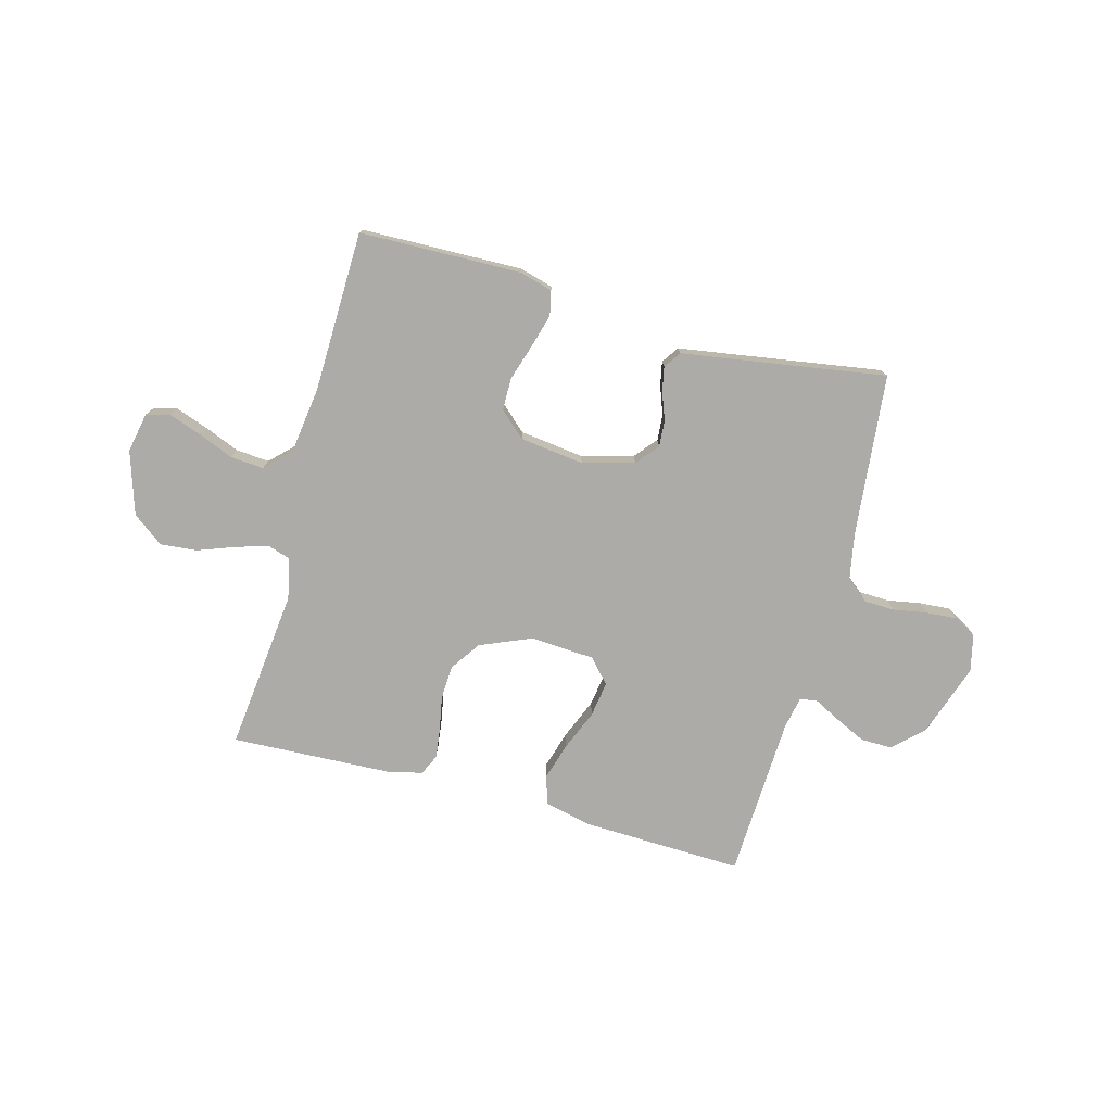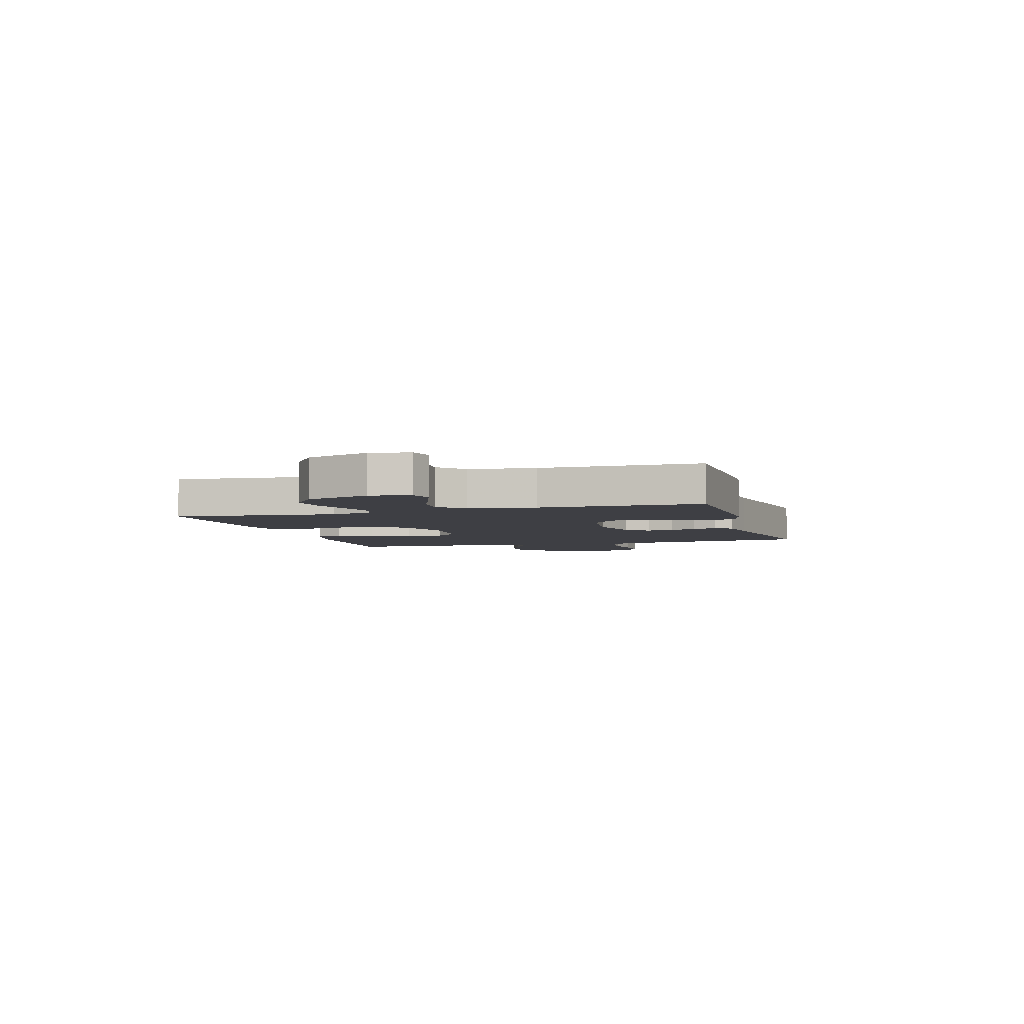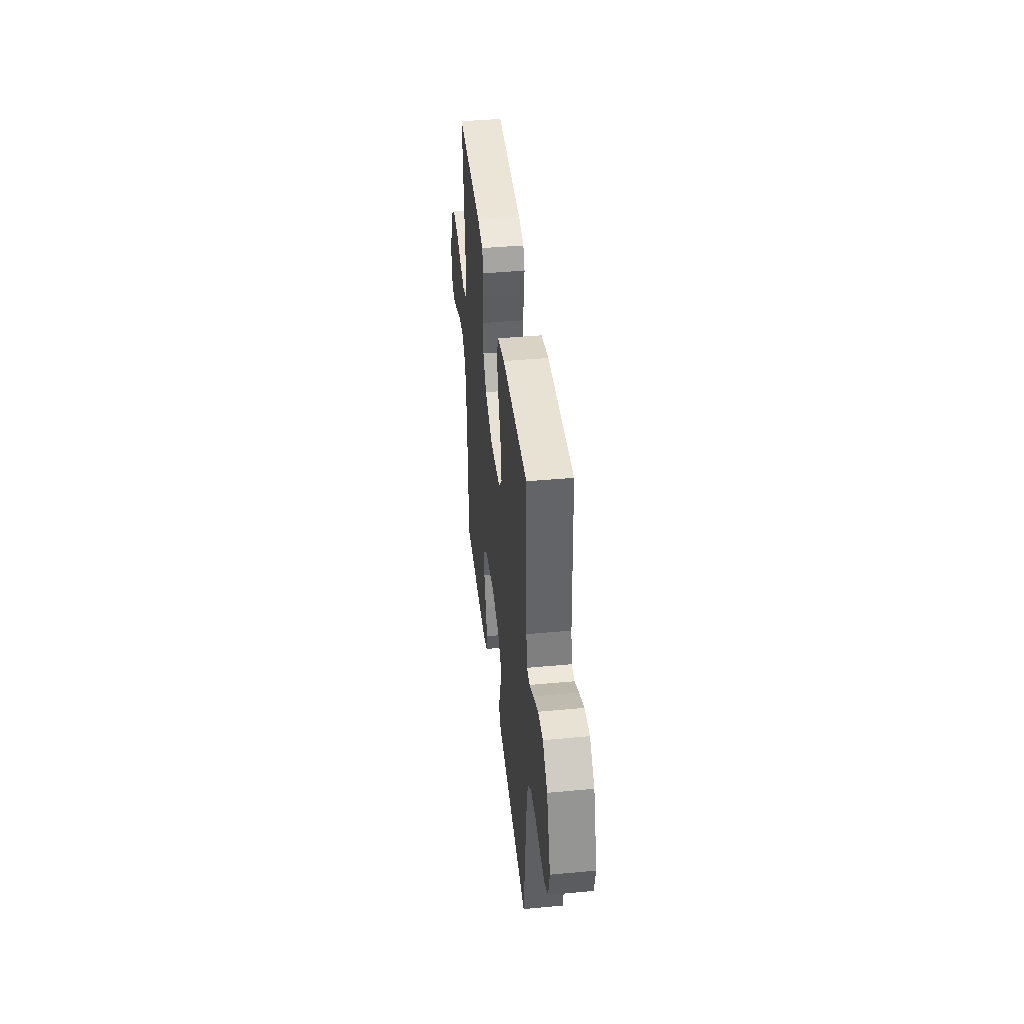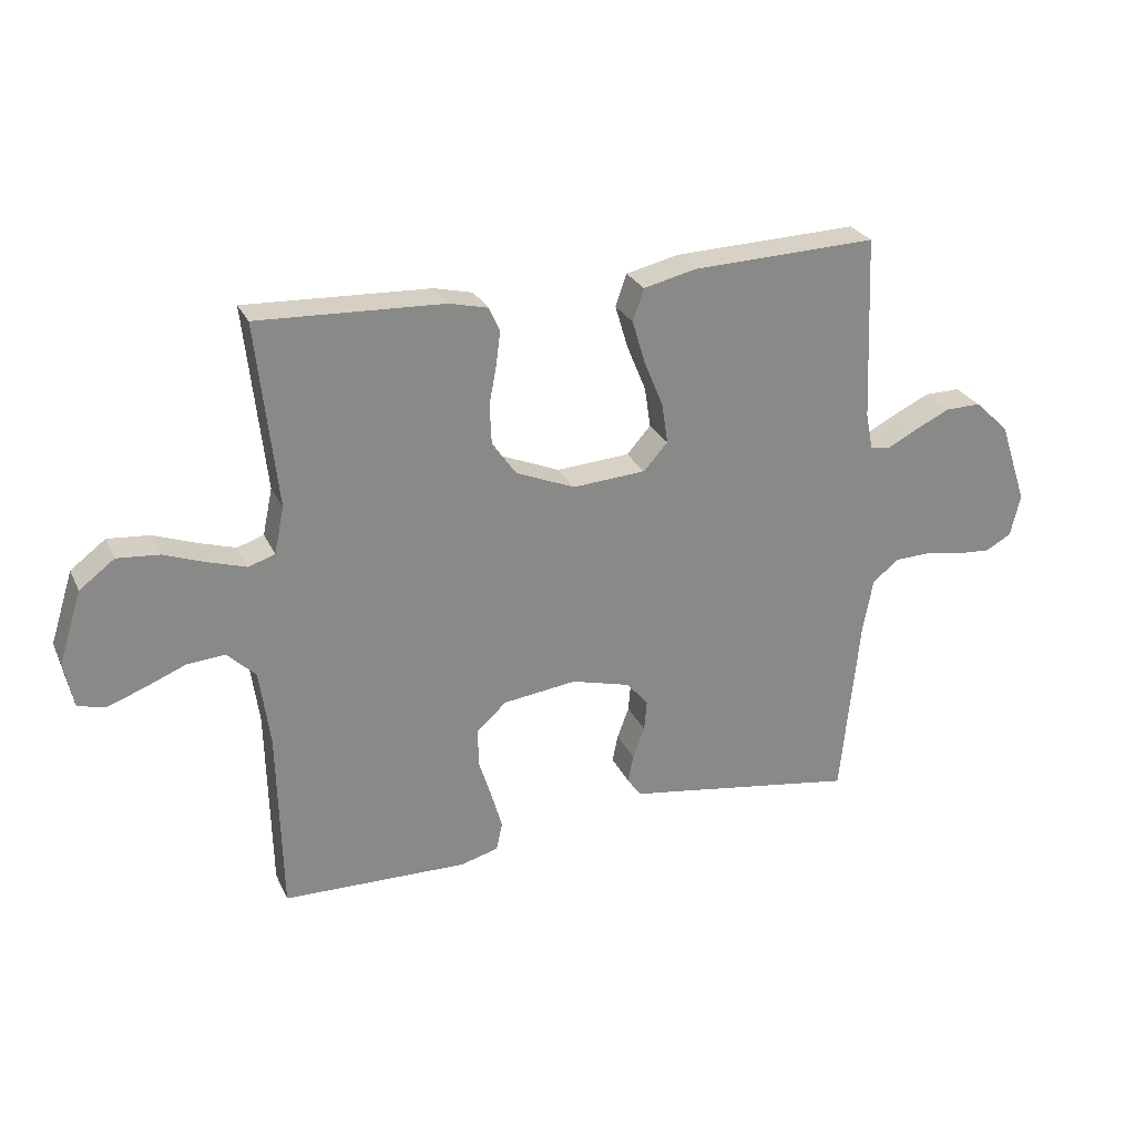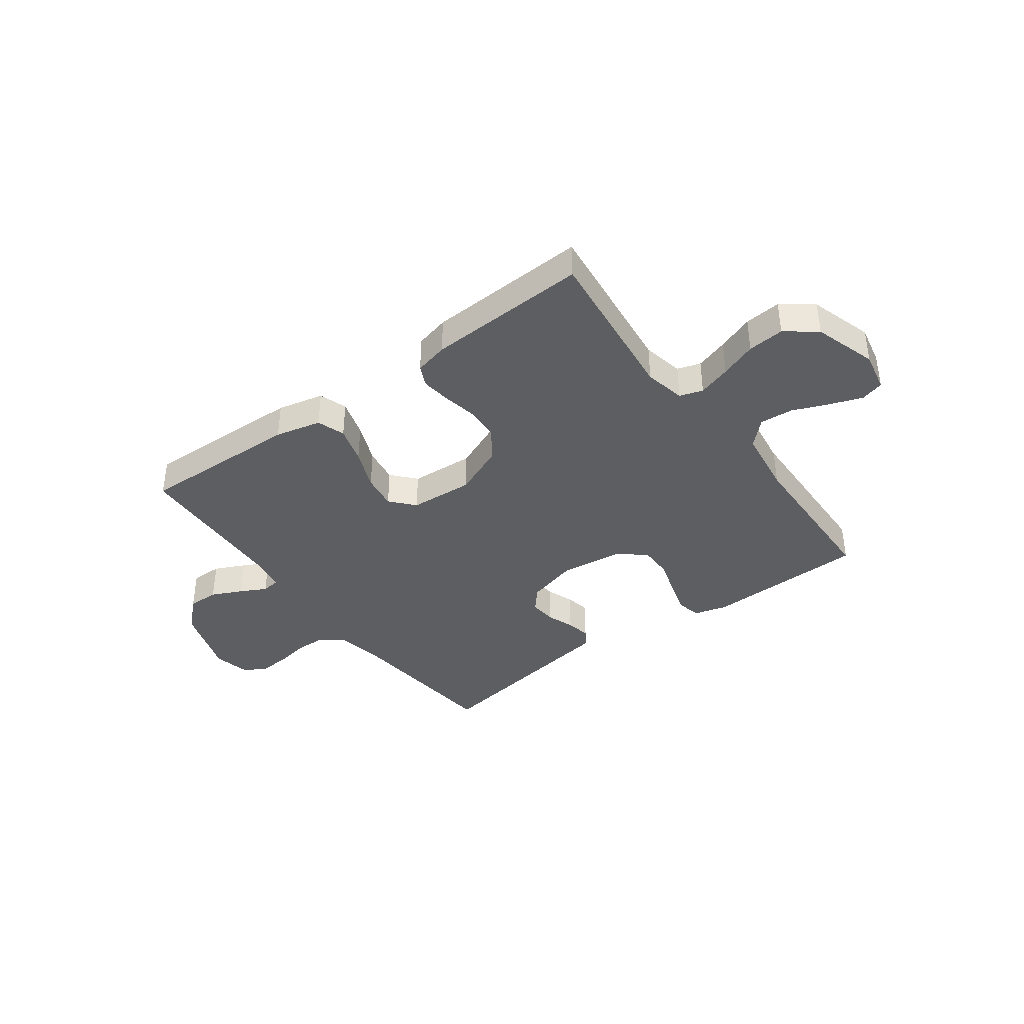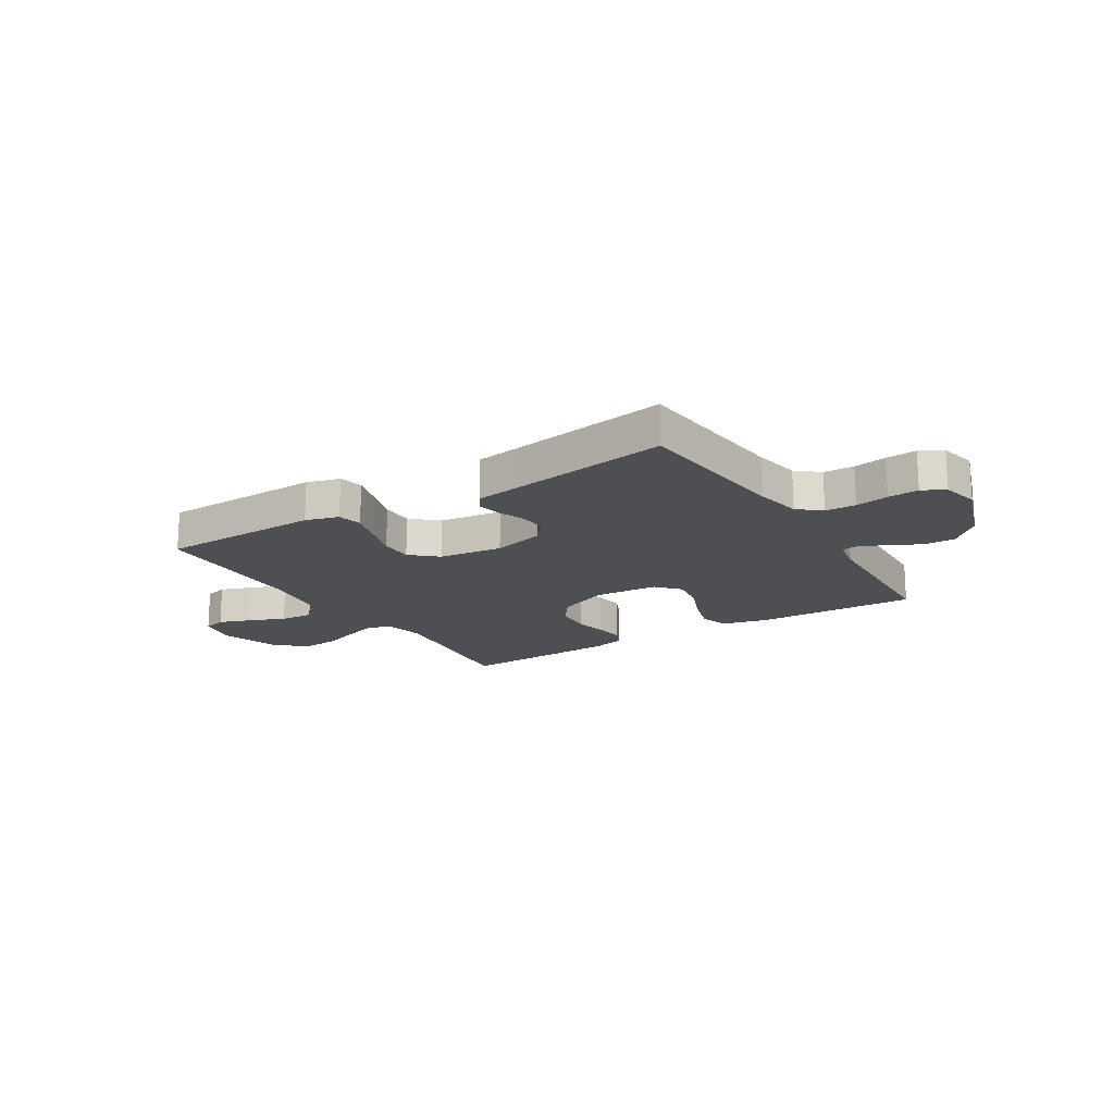
<metadata>
{"format":"obj","ext":"obj","renderer":"f3d","projection":"perspective","resolution":1024,"background":"white","views":[{"elev":-76.4,"azim":164.9,"up":"+Y"},{"elev":-4.5,"azim":106.5,"up":"+Y"},{"elev":41.7,"azim":-96.4,"up":"+Z"},{"elev":26.9,"azim":159.0,"up":"+Z"},{"elev":-39.0,"azim":36.4,"up":"+Y"},{"elev":-17.6,"azim":-148.2,"up":"+Y"}]}
</metadata>
<code>
v -0.5 0.07 -0.5
v -0.53 0.07 -0.2
v -0.546 0.07 -0.114
v -0.588 0.07 -0.079
v -0.645 0.07 -0.077
v -0.707 0.07 -0.088
v -0.764 0.07 -0.092
v -0.806 0.07 -0.069
v -0.822 0.07 0
v -0.777 0.07 0.134
v -0.721 0.07 0.187
v -0.663 0.07 0.186
v -0.606 0.07 0.159
v -0.558 0.07 0.134
v -0.525 0.07 0.138
v -0.513 0.07 0.2
v -0.5 0.07 0.5
v -0.2 0.07 0.49
v -0.114 0.07 0.47
v -0.096 0.07 0.418
v -0.117 0.07 0.348
v -0.148 0.07 0.273
v -0.158 0.07 0.207
v -0.119 0.07 0.163
v 0 0.07 0.155
v 0.096 0.07 0.195
v 0.135 0.07 0.251
v 0.138 0.07 0.315
v 0.126 0.07 0.378
v 0.119 0.07 0.433
v 0.137 0.07 0.472
v 0.2 0.07 0.487
v 0.5 0.07 0.5
v 0.467 0.07 0.2
v 0.483 0.07 0.124
v 0.526 0.07 0.11
v 0.587 0.07 0.129
v 0.655 0.07 0.154
v 0.723 0.07 0.16
v 0.78 0.07 0.117
v 0.817 0.07 0
v 0.802 0.07 -0.074
v 0.759 0.07 -0.086
v 0.698 0.07 -0.064
v 0.632 0.07 -0.037
v 0.57 0.07 -0.032
v 0.524 0.07 -0.077
v 0.507 0.07 -0.2
v 0.5 0.07 -0.5
v 0.2 0.07 -0.507
v 0.138 0.07 -0.49
v 0.128 0.07 -0.444
v 0.146 0.07 -0.382
v 0.167 0.07 -0.315
v 0.167 0.07 -0.254
v 0.119 0.07 -0.211
v 0 0.07 -0.196
v -0.096 0.07 -0.222
v -0.131 0.07 -0.263
v -0.127 0.07 -0.313
v -0.108 0.07 -0.364
v -0.099 0.07 -0.409
v -0.121 0.07 -0.441
v -0.2 0.07 -0.453
v -0.5 0 -0.5
v -0.53 0 -0.2
v -0.546 0 -0.114
v -0.588 0 -0.079
v -0.645 0 -0.077
v -0.707 0 -0.088
v -0.764 0 -0.092
v -0.806 0 -0.069
v -0.822 0 0
v -0.777 0 0.134
v -0.721 0 0.187
v -0.663 0 0.186
v -0.606 0 0.159
v -0.558 0 0.134
v -0.525 0 0.138
v -0.513 0 0.2
v -0.5 0 0.5
v -0.2 0 0.49
v -0.114 0 0.47
v -0.096 0 0.418
v -0.117 0 0.348
v -0.148 0 0.273
v -0.158 0 0.207
v -0.119 0 0.163
v 0 0 0.155
v 0.096 0 0.195
v 0.135 0 0.251
v 0.138 0 0.315
v 0.126 0 0.378
v 0.119 0 0.433
v 0.137 0 0.472
v 0.2 0 0.487
v 0.5 0 0.5
v 0.467 0 0.2
v 0.483 0 0.124
v 0.526 0 0.11
v 0.587 0 0.129
v 0.655 0 0.154
v 0.723 0 0.16
v 0.78 0 0.117
v 0.817 0 0
v 0.802 0 -0.074
v 0.759 0 -0.086
v 0.698 0 -0.064
v 0.632 0 -0.037
v 0.57 0 -0.032
v 0.524 0 -0.077
v 0.507 0 -0.2
v 0.5 0 -0.5
v 0.2 0 -0.507
v 0.138 0 -0.49
v 0.128 0 -0.444
v 0.146 0 -0.382
v 0.167 0 -0.315
v 0.167 0 -0.254
v 0.119 0 -0.211
v 0 0 -0.196
v -0.096 0 -0.222
v -0.131 0 -0.263
v -0.127 0 -0.313
v -0.108 0 -0.364
v -0.099 0 -0.409
v -0.121 0 -0.441
v -0.2 0 -0.453
f 62 63 64
f 61 62 64
f 60 61 64
f 64 1 2
f 60 64 2
f 59 60 2
f 58 59 2 3
f 57 58 3 4
f 56 57 4
f 52 53 54
f 51 52 54
f 50 51 54
f 49 50 54
f 48 49 54
f 47 48 54 55
f 46 47 55 56
f 43 44 45
f 42 43 45
f 41 42 45
f 40 41 45
f 39 40 45
f 38 39 45
f 37 38 45
f 36 37 45 46
f 46 56 4
f 36 46 4
f 35 36 4
f 32 33 34
f 31 32 34
f 30 31 34
f 29 30 34
f 28 29 34
f 27 28 34 35
f 20 21 22
f 19 20 22
f 18 19 22
f 17 18 22
f 16 17 22
f 15 16 22 23
f 12 13 14
f 11 12 14
f 10 11 14
f 9 10 14
f 8 9 14
f 7 8 14
f 6 7 14
f 5 6 14
f 5 14 15
f 15 23 24
f 5 15 24
f 4 5 24
f 26 27 35
f 25 26 35
f 4 24 25
f 4 25 35
f 128 127 126
f 128 126 125
f 128 125 124
f 66 65 128
f 66 128 124
f 66 124 123
f 67 66 123 122
f 68 67 122 121
f 68 121 120
f 118 117 116
f 118 116 115
f 118 115 114
f 118 114 113
f 118 113 112
f 119 118 112 111
f 120 119 111 110
f 109 108 107
f 109 107 106
f 109 106 105
f 109 105 104
f 109 104 103
f 109 103 102
f 109 102 101
f 110 109 101 100
f 68 120 110
f 68 110 100
f 68 100 99
f 98 97 96
f 98 96 95
f 98 95 94
f 98 94 93
f 98 93 92
f 99 98 92 91
f 86 85 84
f 86 84 83
f 86 83 82
f 86 82 81
f 86 81 80
f 87 86 80 79
f 78 77 76
f 78 76 75
f 78 75 74
f 78 74 73
f 78 73 72
f 78 72 71
f 78 71 70
f 78 70 69
f 79 78 69
f 88 87 79
f 88 79 69
f 88 69 68
f 99 91 90
f 99 90 89
f 89 88 68
f 99 89 68
f 1 65 66 2
f 2 66 67 3
f 3 67 68 4
f 4 68 69 5
f 5 69 70 6
f 6 70 71 7
f 7 71 72 8
f 8 72 73 9
f 9 73 74 10
f 10 74 75 11
f 11 75 76 12
f 12 76 77 13
f 13 77 78 14
f 14 78 79 15
f 15 79 80 16
f 16 80 81 17
f 17 81 82 18
f 18 82 83 19
f 19 83 84 20
f 20 84 85 21
f 21 85 86 22
f 22 86 87 23
f 23 87 88 24
f 24 88 89 25
f 25 89 90 26
f 26 90 91 27
f 27 91 92 28
f 28 92 93 29
f 29 93 94 30
f 30 94 95 31
f 31 95 96 32
f 32 96 97 33
f 33 97 98 34
f 34 98 99 35
f 35 99 100 36
f 36 100 101 37
f 37 101 102 38
f 38 102 103 39
f 39 103 104 40
f 40 104 105 41
f 41 105 106 42
f 42 106 107 43
f 43 107 108 44
f 44 108 109 45
f 45 109 110 46
f 46 110 111 47
f 47 111 112 48
f 48 112 113 49
f 49 113 114 50
f 50 114 115 51
f 51 115 116 52
f 52 116 117 53
f 53 117 118 54
f 54 118 119 55
f 55 119 120 56
f 56 120 121 57
f 57 121 122 58
f 58 122 123 59
f 59 123 124 60
f 60 124 125 61
f 61 125 126 62
f 62 126 127 63
f 63 127 128 64
f 64 128 65 1

</code>
